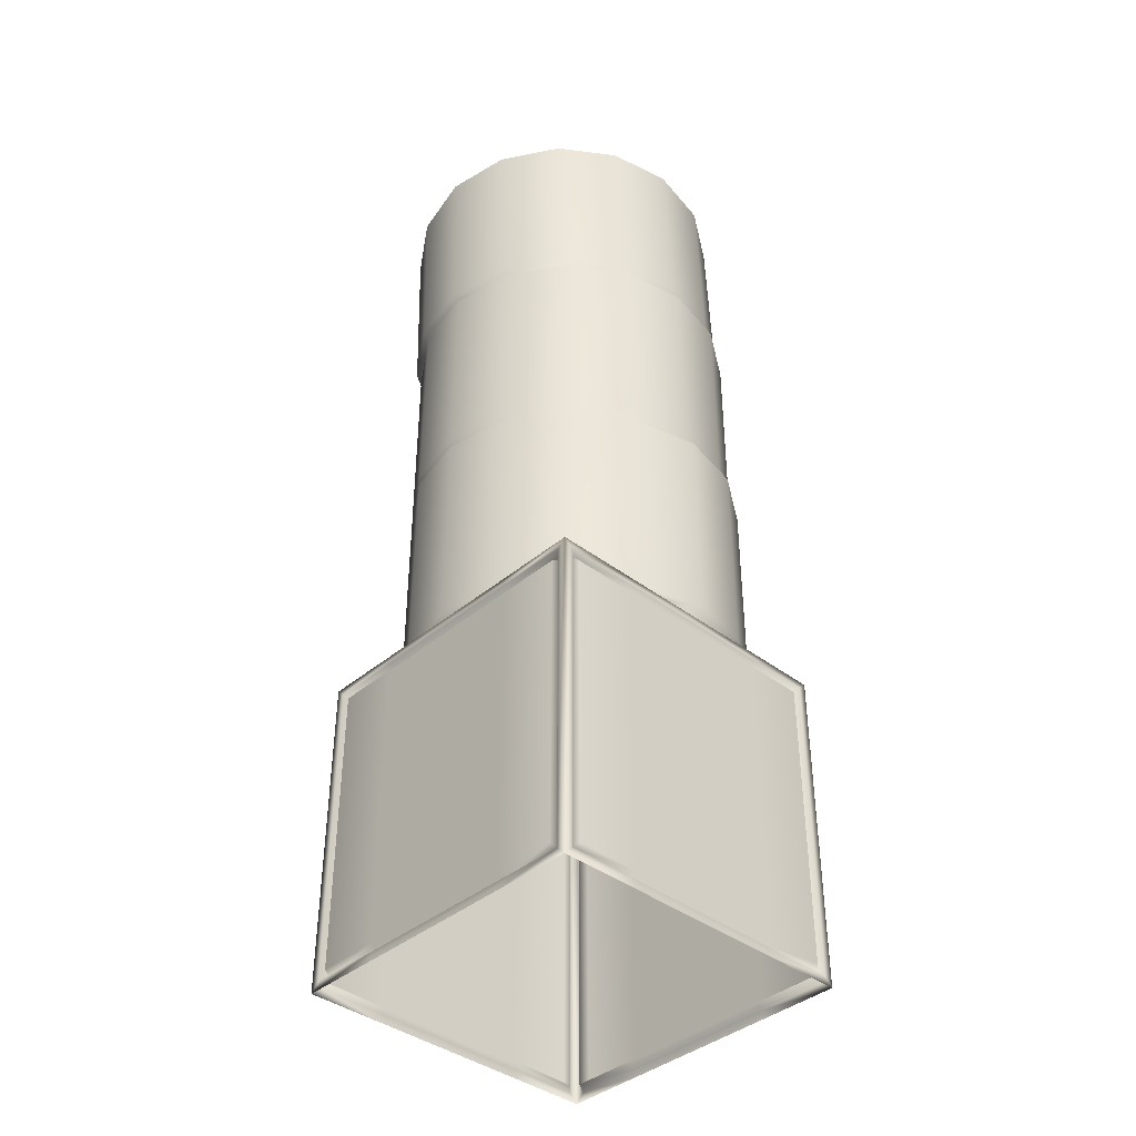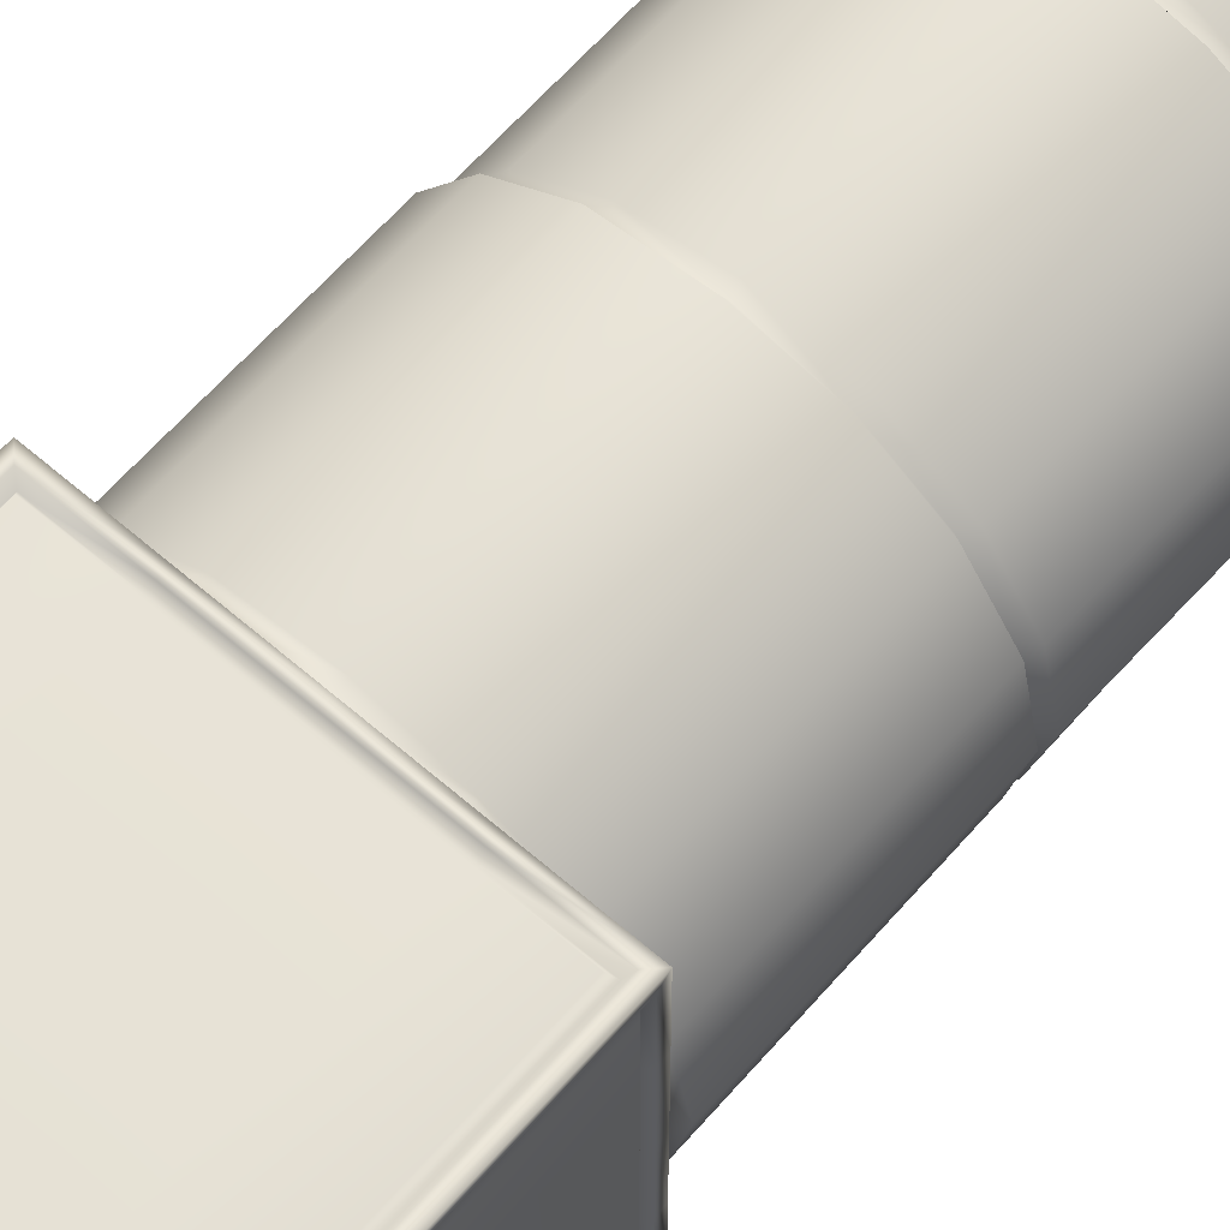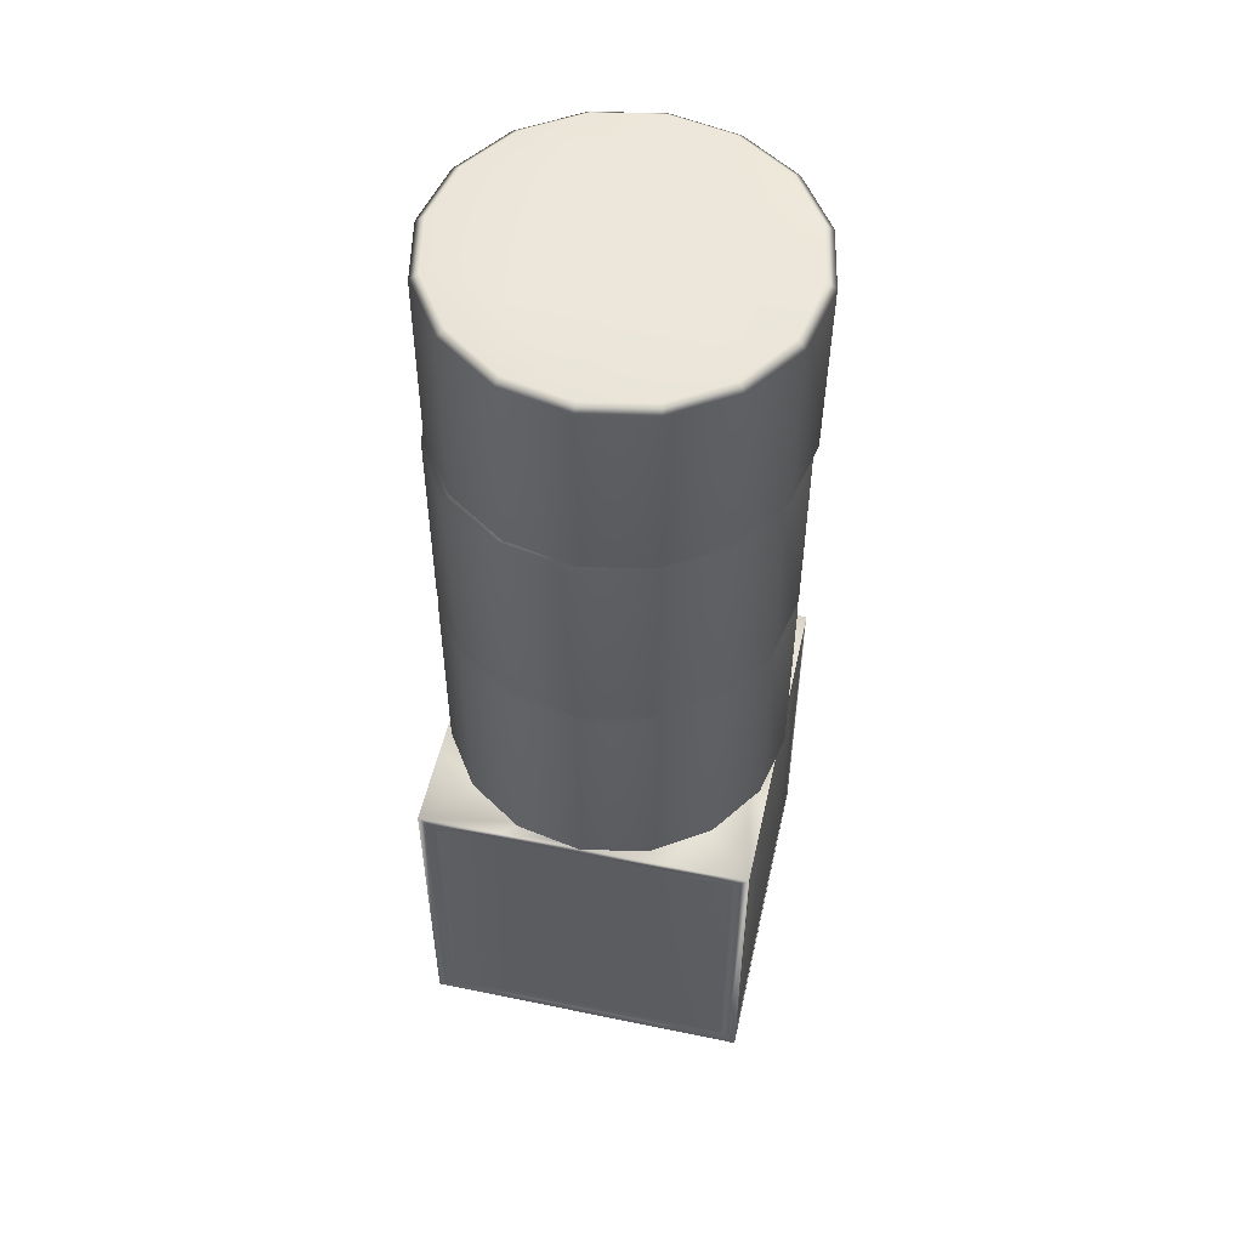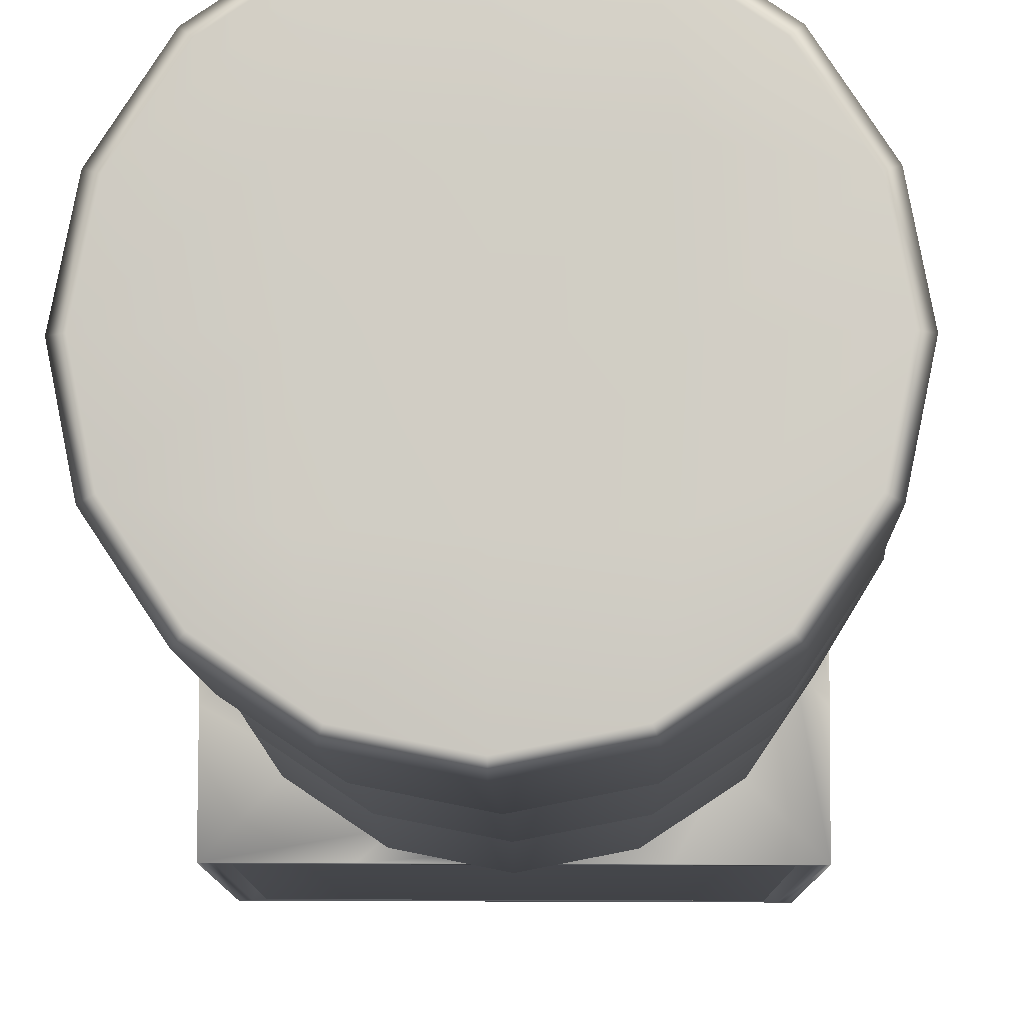
<metadata>
{"format":"obj","ext":"obj","renderer":"f3d","projection":"perspective","resolution":1024,"background":"white","views":[{"elev":-39.7,"azim":-133.8,"up":"+Y"},{"elev":63.8,"azim":41.2,"up":"+Z"},{"elev":52.2,"azim":102.4,"up":"+Y"},{"elev":-8.5,"azim":-179.8,"up":"+Z"}]}
</metadata>
<code>
v -0.3864 -0.006539 0.3861
v -0.1905 -0.006415 0.3868
v 0.005452 -0.00629 0.3876
v 0.2014 -0.006166 0.3883
v 0.3973 -0.006042 0.389
v -0.3869 0.7902 0.386
v -0.191 0.7904 0.3867
v 0.004947 0.7905 0.3875
v 0.2009 0.7906 0.3882
v 0.3968 0.7907 0.3889
v -0.3862 0.7902 0.1901
v 0.3976 0.7907 0.193
v -0.3855 0.7902 -0.005886
v 0.3983 0.7907 -0.00296
v -0.3847 0.7902 -0.2018
v 0.399 0.7907 -0.1989
v -0.384 0.7901 -0.3978
v -0.1881 0.7903 -0.397
v 0.007872 0.7904 -0.3963
v 0.2038 0.7905 -0.3956
v 0.3997 0.7906 -0.3948
v -0.3835 -0.006637 -0.3977
v -0.1876 -0.006512 -0.3969
v 0.008378 -0.006388 -0.3962
v 0.2043 -0.006263 -0.3955
v 0.4003 -0.006139 -0.3947
v -0.3842 -0.006612 -0.2017
v 0.3995 -0.006115 -0.1988
v -0.385 -0.006588 -0.005785
v 0.3988 -0.00609 -0.00286
v -0.3857 -0.006563 0.1902
v 0.3981 -0.006066 0.1931
v -0.2604 0.7903 0.2604
v -0.1387 0.7904 0.3423
v -0.3414 0.7902 0.1381
v 0.005006 0.7905 0.3715
v 0.149 0.7906 0.3434
v 0.2712 0.7906 0.2624
v 0.3532 0.7907 0.1407
v -0.3695 0.7902 -0.005826
v 0.3823 0.7907 -0.003021
v -0.3404 0.7902 -0.1496
v 0.3543 0.7906 -0.147
v -0.1362 0.7903 -0.3523
v -0.2584 0.7902 -0.2712
v 0.007809 0.7904 -0.3803
v 0.1516 0.7905 -0.3512
v 0.2732 0.7906 -0.2693
v -0.2941 0.8072 0.293
v -0.1632 0.8073 0.3812
v -0.3814 0.8071 0.1614
v 0.004887 0.8087 0.4002
v 0.1599 0.8087 0.37
v 0.2915 0.8088 0.2828
v 0.3797 0.8089 0.1518
v -0.4116 0.8071 0.006469
v 0.411 0.8089 -0.002916
v -0.3669 0.8083 -0.1607
v 0.3808 0.8088 -0.1579
v -0.1471 0.8085 -0.3788
v -0.2787 0.8084 -0.2916
v 0.007906 0.8085 -0.4091
v 0.1626 0.8087 -0.3777
v 0.2936 0.8087 -0.2895
v -0.2622 2.31 0.2655
v -0.1313 2.308 0.3538
v -0.3494 2.311 0.1339
v 0.02343 2.304 0.3852
v 0.1783 2.3 0.355
v 0.3099 2.296 0.2678
v 0.3979 2.285 0.137
v -0.3796 2.31 -0.02104
v 0.4293 2.282 -0.0177
v -0.3482 2.307 -0.1758
v 0.3991 2.281 -0.1727
v -0.1285 2.299 -0.3939
v -0.26 2.303 -0.3067
v 0.02644 2.295 -0.424
v 0.1809 2.284 -0.3925
v 0.3118 2.282 -0.3043
v -0.1423 1.866 0.3589
v -0.1406 1.845 0.345
v -0.1505 1.832 0.3687
v -0.2732 1.868 0.2707
v -0.2632 1.845 0.2624
v -0.2814 1.832 0.2805
v -0.3604 1.868 0.1391
v -0.3449 1.845 0.1391
v -0.3687 1.832 0.1489
v -0.3906 1.867 -0.01589
v -0.3732 1.844 -0.005971
v -0.3989 1.832 -0.006065
v -0.3592 1.865 -0.1706
v -0.3438 1.844 -0.1509
v -0.3675 1.832 -0.1608
v -0.271 1.861 -0.3015
v -0.2612 1.845 -0.2735
v -0.2793 1.832 -0.2918
v -0.1395 1.857 -0.3887
v -0.138 1.845 -0.3552
v -0.1477 1.832 -0.379
v 0.01545 1.853 -0.4189
v 0.007152 1.845 -0.3835
v 0.007256 1.832 -0.4092
v 0.1701 1.849 -0.3875
v 0.1521 1.845 -0.3541
v 0.162 1.832 -0.3778
v 0.301 1.847 -0.2992
v 0.2747 1.845 -0.2715
v 0.2929 1.832 -0.2896
v 0.3882 1.846 -0.1676
v 0.3564 1.845 -0.1483
v 0.3802 1.832 -0.158
v 0.4185 1.847 -0.01264
v 0.3847 1.845 -0.003143
v 0.428 1.833 0.000975
v 0.3871 1.85 0.1421
v 0.3553 1.845 0.1418
v 0.3966 1.832 0.1557
v 0.2989 1.854 0.273
v 0.2727 1.845 0.2644
v 0.3084 1.833 0.2867
v 0.1673 1.858 0.3602
v 0.1494 1.845 0.3461
v 0.1592 1.832 0.3699
v 0.01243 1.862 0.3904
v 0.004326 1.845 0.3744
v 0.004238 1.832 0.4001
v -0.1502 1.34 0.3688
v -0.1403 1.327 0.3451
v -0.1635 1.312 0.3812
v -0.2945 1.312 0.293
v -0.2629 1.327 0.2625
v -0.2811 1.339 0.2806
v -0.3817 1.312 0.1614
v -0.3446 1.326 0.1392
v -0.3684 1.339 0.149
v -0.4119 1.312 0.006405
v -0.3729 1.326 -0.005905
v -0.3986 1.339 -0.006003
v -0.3672 1.313 -0.1607
v -0.3435 1.326 -0.1508
v -0.3672 1.339 -0.1607
v -0.279 1.313 -0.2917
v -0.2609 1.326 -0.2734
v -0.279 1.339 -0.2917
v -0.1474 1.314 -0.3789
v -0.1376 1.327 -0.3551
v -0.1474 1.339 -0.3789
v 0.007584 1.314 -0.4091
v 0.007482 1.327 -0.3834
v 0.007569 1.34 -0.4091
v 0.1623 1.314 -0.3778
v 0.1524 1.327 -0.354
v 0.1623 1.34 -0.3778
v 0.2933 1.314 -0.2896
v 0.275 1.327 -0.2714
v 0.2933 1.34 -0.2896
v 0.3805 1.314 -0.1579
v 0.3567 1.327 -0.1482
v 0.3805 1.34 -0.158
v 0.4107 1.314 -0.00298
v 0.385 1.327 -0.003077
v 0.4145 1.341 -0.004729
v 0.3793 1.314 0.1518
v 0.3556 1.327 0.1418
v 0.3831 1.34 0.15
v 0.2911 1.314 0.2827
v 0.273 1.327 0.2645
v 0.295 1.341 0.281
v 0.1595 1.314 0.3699
v 0.1498 1.327 0.3461
v 0.1595 1.34 0.3699
v 0.004565 1.314 0.4002
v 0.004654 1.327 0.3744
v 0.00455 1.34 0.4002
v -0.2468 2.325 0.2505
v -0.1227 2.323 0.3341
v -0.1535 2.322 0.1579
v -0.3294 2.326 0.1257
v 0.02389 2.32 0.3639
v 0.02462 2.318 0.1673
v 0.1707 2.316 0.3353
v 0.2028 2.313 0.1593
v 0.2954 2.312 0.2526
v 0.3788 2.301 0.1287
v -0.1615 2.32 -0.02035
v -0.3581 2.325 -0.02114
v 0.02532 2.315 -0.01959
v 0.2122 2.311 -0.01884
v 0.4085 2.298 -0.01796
v -0.1522 2.318 -0.1985
v -0.3283 2.323 -0.1678
v 0.02602 2.313 -0.2065
v 0.204 2.301 -0.197
v 0.3799 2.297 -0.1648
v -0.1201 2.315 -0.3745
v -0.2448 2.319 -0.2918
v 0.02675 2.311 -0.4031
v 0.1732 2.3 -0.3732
v 0.2972 2.298 -0.2896
v -0.3656 0.01436 0.3862
v -0.1905 0.01447 0.3868
v 0.005438 0.0146 0.3876
v 0.2014 0.01472 0.3883
v 0.3764 0.01483 0.3889
v -0.191 0.7695 0.3867
v -0.366 0.7694 0.3861
v 0.004959 0.7696 0.3875
v 0.2009 0.7697 0.3882
v 0.376 0.7698 0.3888
v -0.3631 0.7693 -0.3977
v -0.1881 0.7694 -0.397
v 0.007885 0.7695 -0.3963
v 0.2038 0.7696 -0.3956
v 0.3789 0.7697 -0.3949
v -0.1876 0.01438 -0.3969
v -0.3626 0.01426 -0.3976
v 0.008363 0.0145 -0.3962
v 0.2043 0.01462 -0.3955
v 0.3794 0.01473 -0.3948
v -0.355 0.02481 0.3653
v -0.1904 0.02491 0.3659
v 0.00551 0.02504 0.3667
v 0.2014 0.02516 0.3674
v 0.3661 0.02527 0.368
v -0.1909 0.759 0.3658
v -0.3555 0.7589 0.3652
v 0.005044 0.7592 0.3666
v 0.201 0.7593 0.3673
v 0.3656 0.7594 0.3679
v -0.3527 0.7588 -0.3768
v -0.1881 0.7589 -0.3761
v 0.007814 0.7591 -0.3754
v 0.2038 0.7592 -0.3747
v 0.3684 0.7593 -0.3741
v -0.1877 0.02482 -0.3761
v -0.3523 0.02472 -0.3767
v 0.00828 0.02495 -0.3753
v 0.2042 0.02507 -0.3746
v 0.3688 0.02517 -0.374
v -0.3447 0.03526 0.3862
v -0.1905 0.03536 0.3868
v 0.005425 0.03548 0.3876
v 0.2014 0.03561 0.3883
v 0.3555 0.03571 0.3889
v -0.191 0.7486 0.3867
v -0.3451 0.7485 0.3862
v 0.004972 0.7487 0.3875
v 0.2009 0.7488 0.3882
v 0.3551 0.7489 0.3888
v -0.3422 0.7484 -0.3976
v -0.188 0.7485 -0.397
v 0.007897 0.7486 -0.3963
v 0.2038 0.7487 -0.3956
v 0.358 0.7488 -0.395
v -0.1876 0.03526 -0.3969
v -0.3418 0.03517 -0.3975
v 0.008351 0.03539 -0.3962
v 0.2043 0.03551 -0.3955
v 0.3585 0.03561 -0.3949
v 0.4002 0.01475 -0.3739
v 0.3995 0.01477 -0.1988
v 0.3988 0.0148 -0.002862
v 0.398 0.01482 0.1931
v 0.3974 0.01484 0.3681
v 0.3997 0.7698 -0.374
v 0.399 0.7698 -0.1989
v 0.3983 0.7698 -0.002958
v 0.3976 0.7698 0.193
v 0.3969 0.7698 0.368
v -0.3836 0.01425 -0.3768
v -0.3842 0.01427 -0.2017
v -0.385 0.0143 -0.005788
v -0.3857 0.01432 0.1902
v -0.3864 0.01435 0.3652
v -0.3847 0.7693 -0.2018
v -0.3841 0.7693 -0.3769
v -0.3855 0.7693 -0.005884
v -0.3862 0.7693 0.1901
v -0.3868 0.7693 0.3651
v 0.3897 0.02519 -0.3635
v 0.3891 0.02521 -0.1988
v 0.3883 0.02523 -0.002903
v 0.3876 0.02526 0.193
v 0.387 0.02528 0.3576
v 0.3892 0.7593 -0.3635
v 0.3886 0.7593 -0.1989
v 0.3879 0.7593 -0.002996
v 0.3871 0.7594 0.1929
v 0.3865 0.7594 0.3576
v -0.3732 0.02471 -0.3663
v -0.3738 0.02473 -0.2017
v -0.3745 0.02475 -0.00575
v -0.3753 0.02477 0.1902
v -0.3759 0.02479 0.3548
v -0.3743 0.7588 -0.2018
v -0.3737 0.7588 -0.3664
v -0.375 0.7589 -0.005843
v -0.3757 0.7589 0.1901
v -0.3764 0.7589 0.3547
v 0.4001 0.03564 -0.353
v 0.3995 0.03566 -0.1988
v 0.3988 0.03569 -0.002865
v 0.398 0.03571 0.1931
v 0.3975 0.03573 0.3472
v 0.3996 0.7489 -0.3531
v 0.399 0.7489 -0.1989
v 0.3983 0.7489 -0.002955
v 0.3976 0.7489 0.193
v 0.397 0.749 0.3472
v -0.3837 0.03514 -0.3559
v -0.3843 0.03516 -0.2017
v -0.385 0.03519 -0.00579
v -0.3857 0.03521 0.1902
v -0.3863 0.03523 0.3443
v -0.3847 0.7484 -0.2018
v -0.3841 0.7484 -0.356
v -0.3854 0.7484 -0.005881
v -0.3862 0.7484 0.1901
v -0.3868 0.7485 0.3442
f 243 247 248 242
f 244 249 247 243
f 245 250 249 244
f 246 251 250 245
f 177 178 179 180
f 178 181 182 179
f 181 183 184 182
f 183 185 186 184
f 180 179 187 188
f 179 182 189 187
f 182 184 190 189
f 184 186 191 190
f 188 187 192 193
f 187 189 194 192
f 189 190 195 194
f 190 191 196 195
f 193 192 197 198
f 192 194 199 197
f 194 195 200 199
f 195 196 201 200
f 253 257 258 252
f 254 259 257 253
f 255 260 259 254
f 256 261 260 255
f 303 302 307 308
f 304 303 308 309
f 305 304 309 310
f 306 305 310 311
f 313 317 318 312
f 314 319 317 313
f 315 320 319 314
f 316 321 320 315
f 6 7 34 33
f 11 6 33 35
f 7 8 36 34
f 8 9 37 36
f 9 10 38 37
f 10 12 39 38
f 13 11 35 40
f 12 14 41 39
f 15 13 40 42
f 14 16 43 41
f 18 17 45 44
f 17 15 42 45
f 19 18 44 46
f 20 19 46 47
f 16 21 48 43
f 21 20 47 48
f 33 34 50 49
f 35 33 49 51
f 34 36 52 50
f 36 37 53 52
f 37 38 54 53
f 38 39 55 54
f 40 35 51 56
f 39 41 57 55
f 42 40 56 58
f 41 43 59 57
f 44 45 61 60
f 45 42 58 61
f 46 44 60 62
f 47 46 62 63
f 43 48 64 59
f 48 47 63 64
f 131 130 133 132
f 130 129 134 133
f 49 50 131 132
f 51 49 132 135
f 50 52 174 131
f 52 53 171 174
f 53 54 168 171
f 54 55 165 168
f 56 51 135 138
f 55 57 162 165
f 58 56 138 141
f 57 59 159 162
f 60 61 144 147
f 61 58 141 144
f 62 60 147 150
f 63 62 150 153
f 59 64 156 159
f 64 63 153 156
f 134 129 83 86
f 137 134 86 89
f 140 137 89 92
f 143 140 92 95
f 146 143 95 98
f 149 146 98 101
f 152 149 101 104
f 155 152 104 107
f 158 155 107 110
f 161 158 110 113
f 164 161 113 116
f 167 164 116 119
f 170 167 119 122
f 173 170 122 125
f 176 173 125 128
f 129 176 128 83
f 68 66 81 126
f 84 81 66 65
f 87 84 65 67
f 90 87 67 72
f 93 90 72 74
f 96 93 74 77
f 99 96 77 76
f 102 99 76 78
f 105 102 78 79
f 108 105 79 80
f 111 108 80 75
f 114 111 75 73
f 117 114 73 71
f 120 117 71 70
f 123 120 70 69
f 68 126 123 69
f 81 82 127 126
f 82 83 128 127
f 83 82 85 86
f 82 81 84 85
f 86 85 88 89
f 85 84 87 88
f 89 88 91 92
f 88 87 90 91
f 92 91 94 95
f 91 90 93 94
f 95 94 97 98
f 94 93 96 97
f 98 97 100 101
f 97 96 99 100
f 101 100 103 104
f 100 99 102 103
f 104 103 106 107
f 103 102 105 106
f 107 106 109 110
f 106 105 108 109
f 110 109 112 113
f 109 108 111 112
f 113 112 115 116
f 112 111 114 115
f 116 115 118 119
f 115 114 117 118
f 119 118 121 122
f 118 117 120 121
f 122 121 124 125
f 121 120 123 124
f 125 124 127 128
f 124 123 126 127
f 132 133 136 135
f 133 134 137 136
f 135 136 139 138
f 136 137 140 139
f 138 139 142 141
f 139 140 143 142
f 141 142 145 144
f 142 143 146 145
f 144 145 148 147
f 145 146 149 148
f 147 148 151 150
f 148 149 152 151
f 150 151 154 153
f 151 152 155 154
f 153 154 157 156
f 154 155 158 157
f 156 157 160 159
f 157 158 161 160
f 159 160 163 162
f 160 161 164 163
f 162 163 166 165
f 163 164 167 166
f 165 166 169 168
f 166 167 170 169
f 168 169 172 171
f 169 170 173 172
f 171 172 175 174
f 172 173 176 175
f 129 130 175 176
f 130 131 174 175
f 65 66 178 177
f 67 65 177 180
f 66 68 181 178
f 68 69 183 181
f 69 70 185 183
f 70 71 186 185
f 72 67 180 188
f 71 73 191 186
f 74 72 188 193
f 73 75 196 191
f 76 77 198 197
f 77 74 193 198
f 78 76 197 199
f 79 78 199 200
f 75 80 201 196
f 80 79 200 201
f 1 2 203 202
f 2 3 204 203
f 3 4 205 204
f 4 5 206 205
f 206 5 10 211
f 7 6 208 207
f 208 6 1 202
f 8 7 207 209
f 9 8 209 210
f 10 9 210 211
f 17 18 213 212
f 18 19 214 213
f 19 20 215 214
f 20 21 216 215
f 216 21 26 221
f 23 22 218 217
f 218 22 17 212
f 24 23 217 219
f 25 24 219 220
f 26 25 220 221
f 202 203 223 222
f 203 204 224 223
f 204 205 225 224
f 205 206 226 225
f 226 206 211 231
f 207 208 228 227
f 228 208 202 222
f 209 207 227 229
f 210 209 229 230
f 211 210 230 231
f 212 213 233 232
f 213 214 234 233
f 214 215 235 234
f 215 216 236 235
f 236 216 221 241
f 217 218 238 237
f 238 218 212 232
f 219 217 237 239
f 220 219 239 240
f 221 220 240 241
f 222 223 243 242
f 223 224 244 243
f 224 225 245 244
f 225 226 246 245
f 246 226 231 251
f 227 228 248 247
f 242 248 228 222
f 229 227 247 249
f 230 229 249 250
f 231 230 250 251
f 232 233 253 252
f 233 234 254 253
f 234 235 255 254
f 235 236 256 255
f 256 236 241 261
f 237 238 258 257
f 252 258 238 232
f 239 237 257 259
f 240 239 259 260
f 241 240 260 261
f 28 26 262 263
f 262 26 21 267
f 30 28 263 264
f 32 30 264 265
f 5 32 265 266
f 21 16 268 267
f 16 14 269 268
f 14 12 270 269
f 12 10 271 270
f 271 10 5 266
f 22 27 273 272
f 27 29 274 273
f 29 31 275 274
f 31 1 276 275
f 276 1 6 281
f 15 17 278 277
f 278 17 22 272
f 13 15 277 279
f 11 13 279 280
f 6 11 280 281
f 263 262 282 283
f 282 262 267 287
f 264 263 283 284
f 265 264 284 285
f 266 265 285 286
f 267 268 288 287
f 268 269 289 288
f 269 270 290 289
f 270 271 291 290
f 291 271 266 286
f 272 273 293 292
f 273 274 294 293
f 274 275 295 294
f 275 276 296 295
f 296 276 281 301
f 277 278 298 297
f 298 278 272 292
f 279 277 297 299
f 280 279 299 300
f 281 280 300 301
f 283 282 302 303
f 302 282 287 307
f 284 283 303 304
f 285 284 304 305
f 286 285 305 306
f 287 288 308 307
f 288 289 309 308
f 289 290 310 309
f 290 291 311 310
f 306 311 291 286
f 292 293 313 312
f 293 294 314 313
f 294 295 315 314
f 295 296 316 315
f 316 296 301 321
f 297 298 318 317
f 312 318 298 292
f 299 297 317 319
f 300 299 319 320
f 301 300 320 321

</code>
